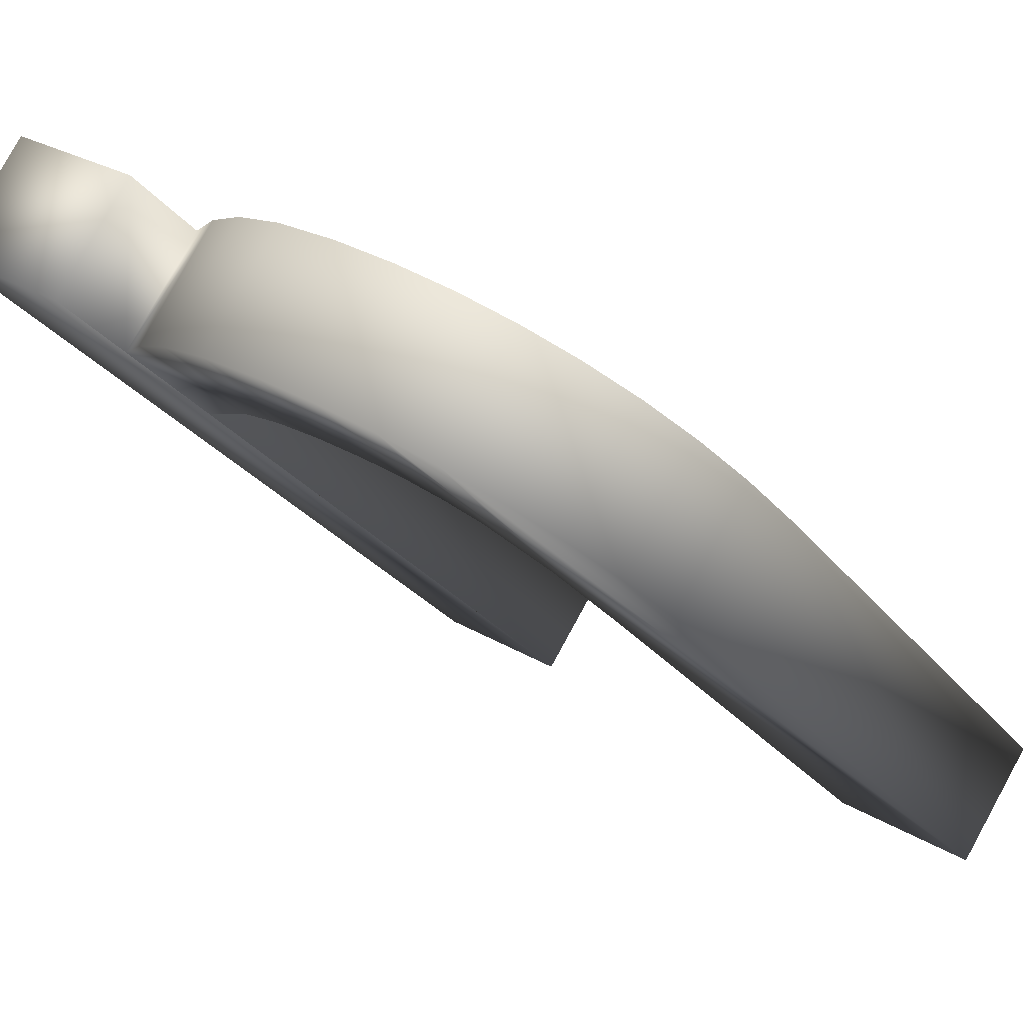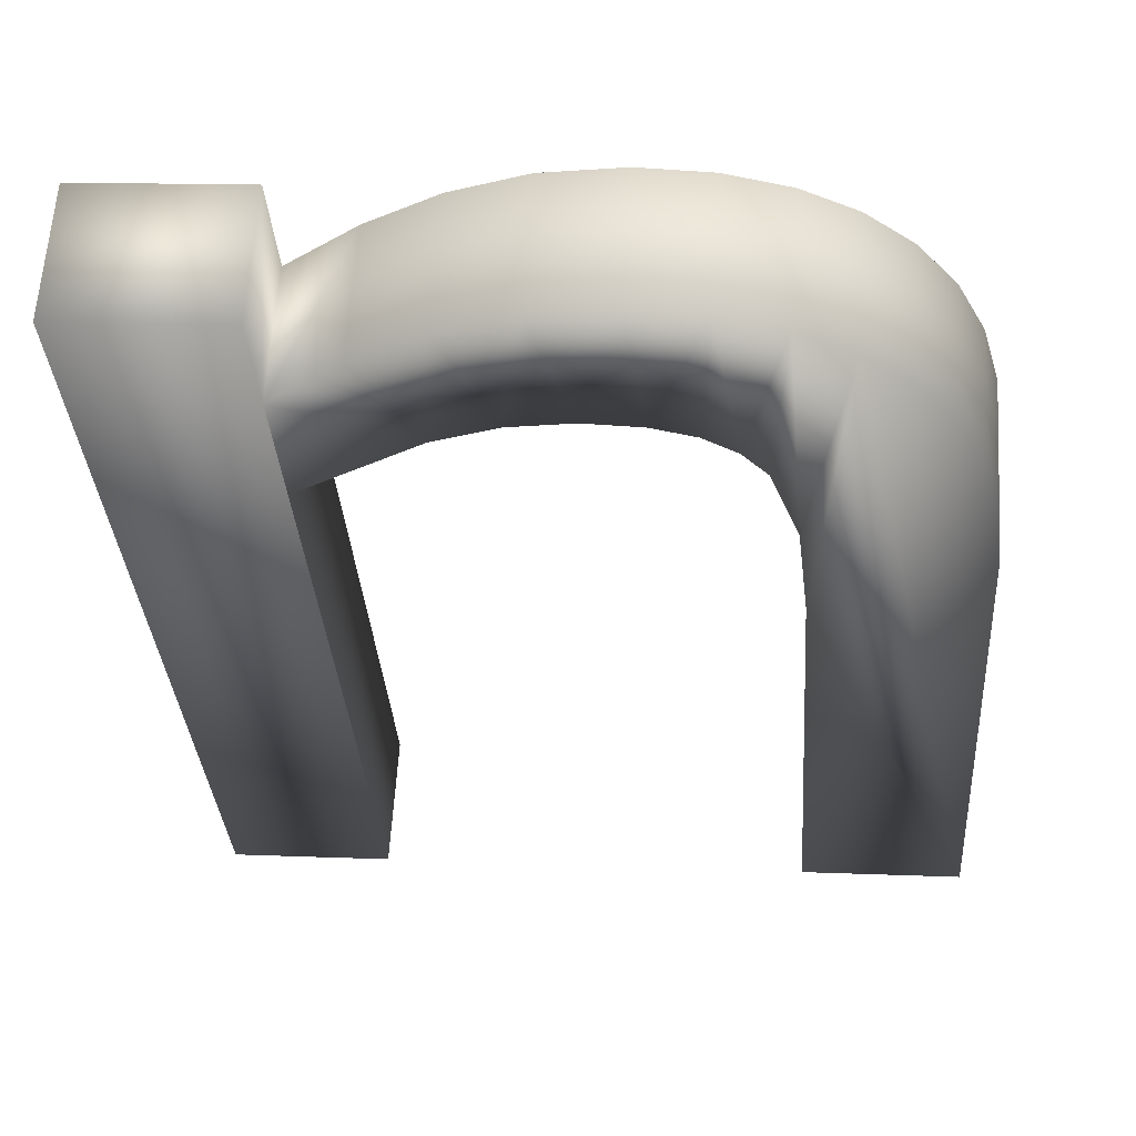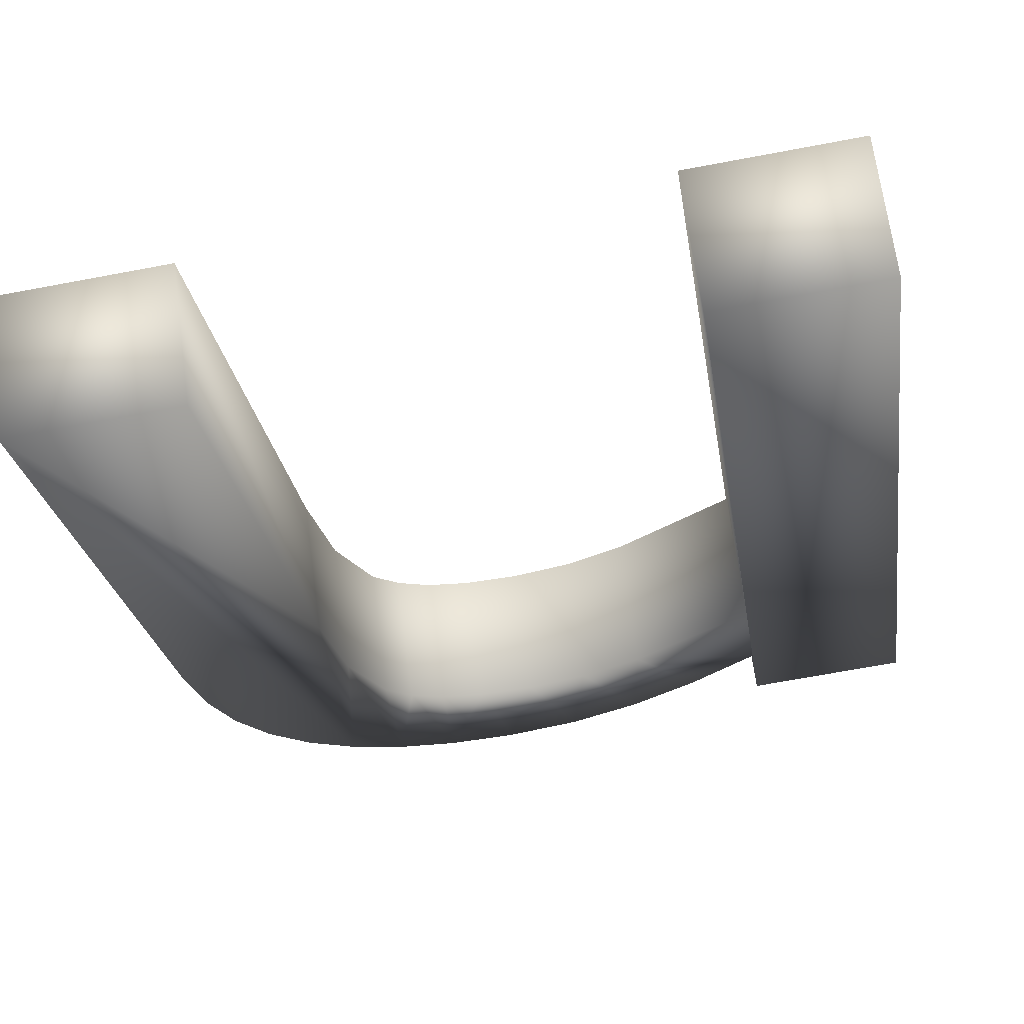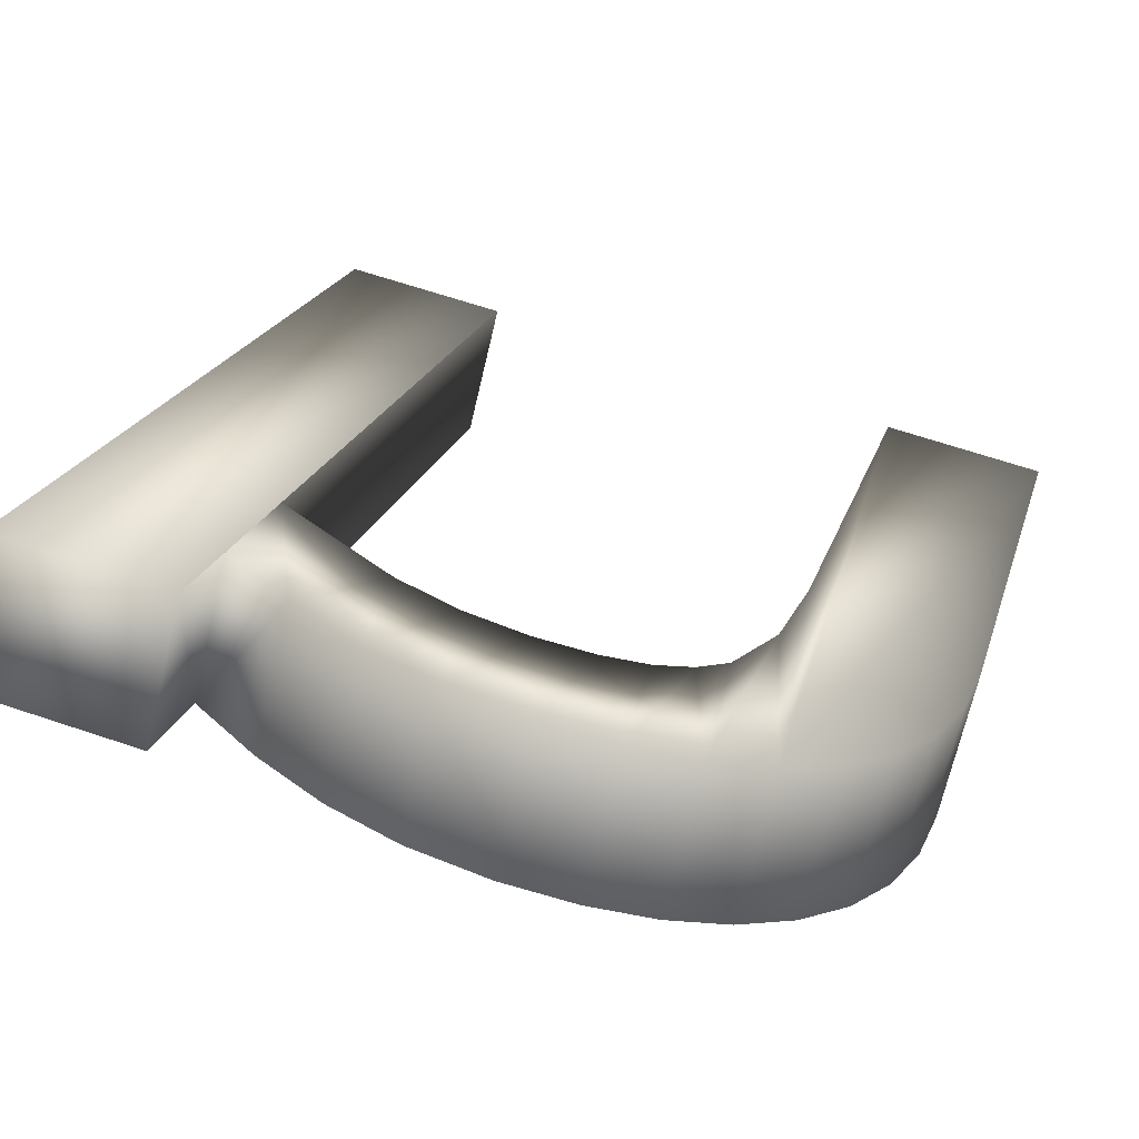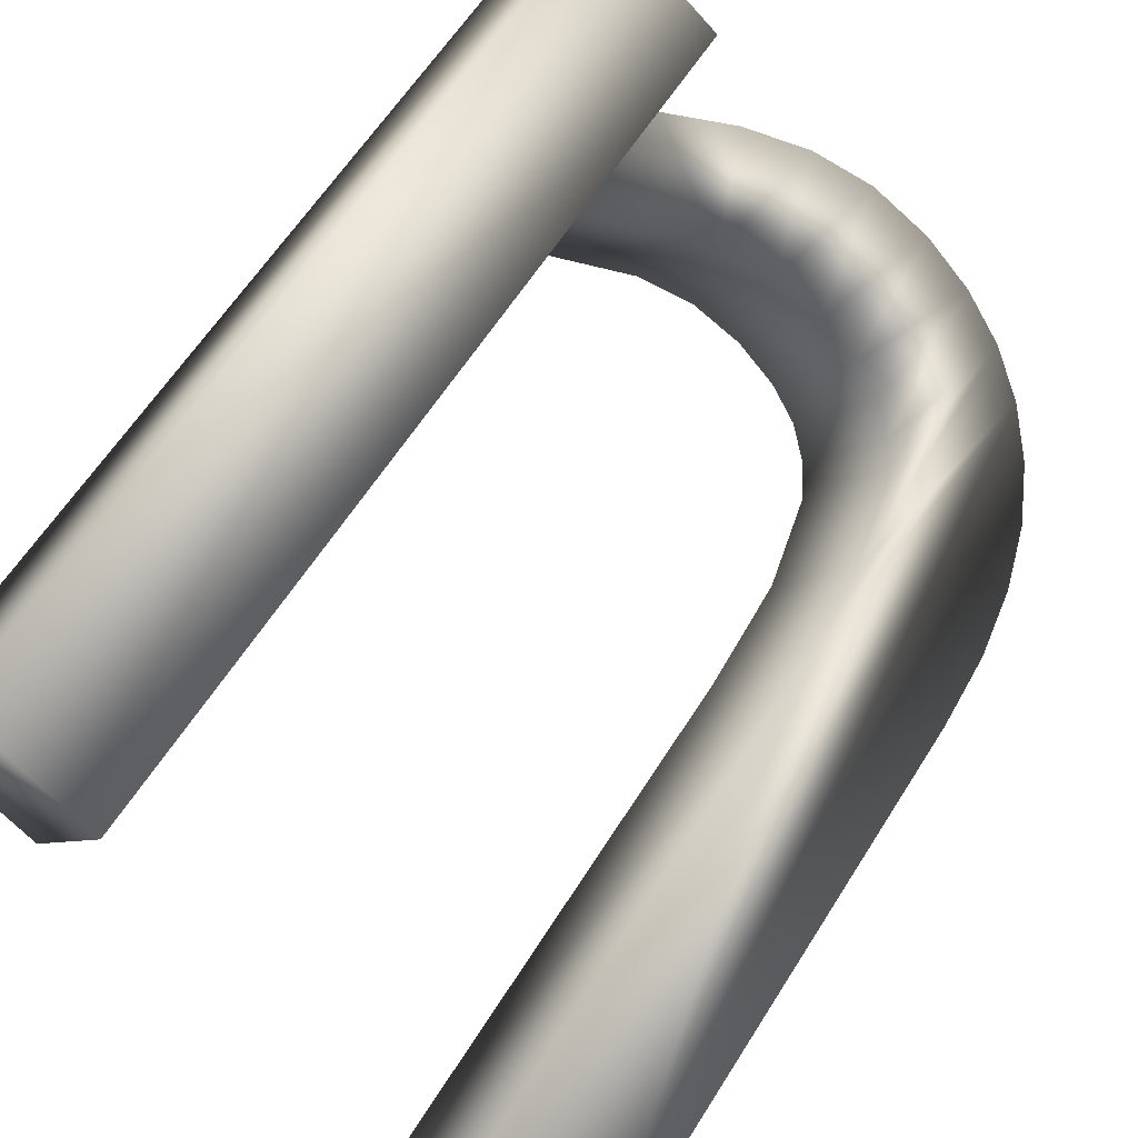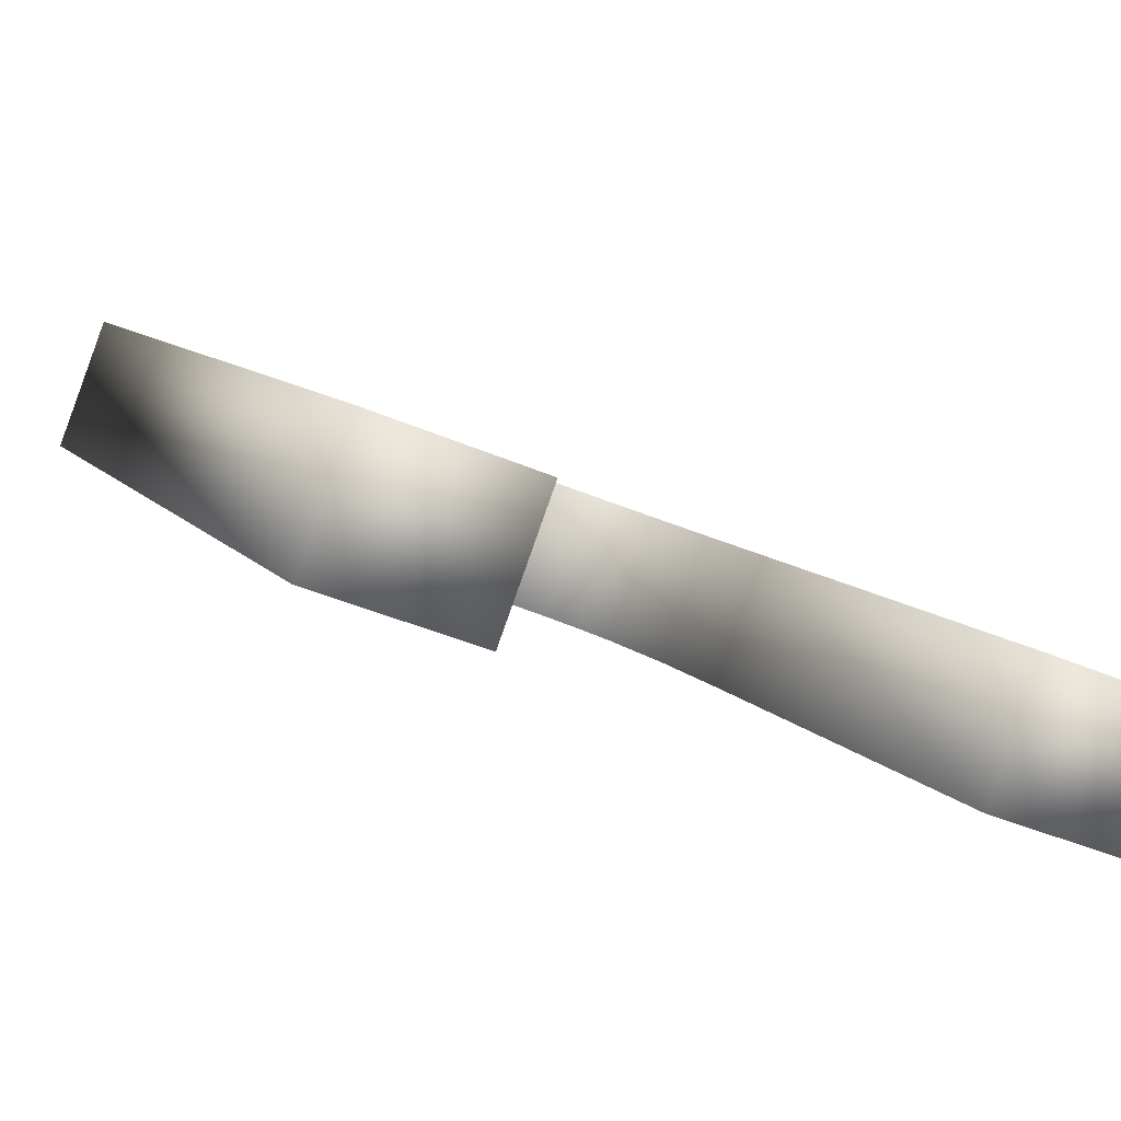
<metadata>
{"format":"obj","ext":"obj","renderer":"f3d","projection":"perspective","resolution":1024,"background":"white","views":[{"elev":27.1,"azim":42.9,"up":"+Y"},{"elev":14.4,"azim":5.1,"up":"+Y"},{"elev":-67.9,"azim":-169.3,"up":"+Y"},{"elev":64.8,"azim":18.8,"up":"+Y"},{"elev":-63.5,"azim":-48.2,"up":"+Y"},{"elev":-40.1,"azim":-28.3,"up":"+Z"}]}
</metadata>
<code>
o mesh9/mesh9-geometry#mesh9-geometry
v 0.1755 -0.7281 0.07086
v 0.1701 -0.7384 0.06048
v 0.1701 -0.7311 0.06781
v 0.1795 -0.734 0.06498
v 0.1701 -0.7769 0.02206
v 0.1701 -0.7383 0.07503
v 0.1809 -0.7258 0.07311
v 0.1795 -0.7412 0.07219
v 0.1701 -0.7254 0.07352
v 0.1701 -0.7841 0.02927
v 0.1755 -0.7353 0.07808
v 0.1843 -0.7327 0.06627
v 0.1701 -0.7457 0.0677
v 0.1843 -0.7399 0.07349
v 0.1578 -0.7769 0.02206
v 0.1701 -0.7326 0.08074
v 0.1809 -0.733 0.08033
v 0.1864 -0.7244 0.07449
v 0.1578 -0.7254 0.07352
v 0.1578 -0.7841 0.02927
v 0.1578 -0.7326 0.08074
v 0.189 -0.7322 0.06671
v 0.189 -0.7394 0.07392
v 0.1864 -0.7317 0.08171
v 0.1922 -0.724 0.07495
v 0.1931 -0.7325 0.06647
v 0.1931 -0.7397 0.07369
v 0.1922 -0.7312 0.08217
v 0.1972 -0.7243 0.07464
v 0.1963 -0.7332 0.06576
v 0.1963 -0.7404 0.07298
v 0.1972 -0.7315 0.08186
v 0.1986 -0.7344 0.06457
v 0.2017 -0.7252 0.0737
v 0.1986 -0.7416 0.07178
v 0.2017 -0.7324 0.08092
v 0.2004 -0.7361 0.06288
v 0.2056 -0.7268 0.07214
v 0.2023 -0.741 0.05797
v 0.2004 -0.7433 0.0701
v 0.2056 -0.734 0.07936
v 0.2023 -0.7482 0.06519
v 0.209 -0.729 0.06995
v 0.2028 -0.7476 0.05136
v 0.2028 -0.7548 0.05858
v 0.209 -0.7362 0.07717
v 0.215 -0.7769 0.02206
v 0.2028 -0.7769 0.02206
v 0.215 -0.7841 0.02927
v 0.2116 -0.739 0.07439
v 0.2116 -0.7318 0.06717
v 0.2028 -0.7841 0.02927
v 0.2135 -0.7351 0.06383
v 0.2135 -0.7423 0.07105
v 0.215 -0.7435 0.05546
v 0.2146 -0.739 0.05993
v 0.2146 -0.7462 0.06714
v 0.215 -0.7507 0.06268
f 1 2 3
f 2 1 4
f 3 2 1
f 4 1 2
f 5 3 2
f 2 3 5
f 6 1 3
f 3 1 6
f 4 1 7
f 7 1 4
f 8 2 4
f 4 2 8
f 5 9 3
f 3 9 5
f 2 10 5
f 5 10 2
f 1 6 11
f 11 6 1
f 9 6 3
f 3 6 9
f 11 7 1
f 1 7 11
f 4 7 12
f 12 7 4
f 2 8 13
f 13 8 2
f 4 14 8
f 8 14 4
f 15 9 5
f 5 9 15
f 10 2 13
f 13 2 10
f 10 15 5
f 5 15 10
f 6 8 11
f 11 8 6
f 6 9 16
f 16 9 6
f 7 11 17
f 17 11 7
f 12 7 18
f 18 7 12
f 14 4 12
f 12 4 14
f 8 6 13
f 13 6 8
f 17 8 14
f 14 8 17
f 9 15 19
f 19 15 9
f 16 10 13
f 13 10 16
f 15 10 20
f 20 10 15
f 11 8 17
f 17 8 11
f 9 21 16
f 16 21 9
f 16 13 6
f 6 13 16
f 17 18 7
f 7 18 17
f 12 18 22
f 22 18 12
f 12 23 14
f 14 23 12
f 17 14 24
f 24 14 17
f 15 21 19
f 19 21 15
f 21 9 19
f 19 9 21
f 21 10 16
f 16 10 21
f 10 21 20
f 20 21 10
f 21 15 20
f 20 15 21
f 18 17 24
f 24 17 18
f 22 18 25
f 25 18 22
f 23 12 22
f 22 12 23
f 24 14 23
f 23 14 24
f 24 25 18
f 18 25 24
f 22 25 26
f 26 25 22
f 22 27 23
f 23 27 22
f 24 23 28
f 28 23 24
f 25 24 28
f 28 24 25
f 26 25 29
f 29 25 26
f 27 22 26
f 26 22 27
f 28 23 27
f 27 23 28
f 28 29 25
f 25 29 28
f 26 29 30
f 30 29 26
f 26 31 27
f 27 31 26
f 28 27 32
f 32 27 28
f 29 28 32
f 32 28 29
f 30 29 33
f 33 29 30
f 31 26 30
f 30 26 31
f 32 27 31
f 31 27 32
f 32 34 29
f 29 34 32
f 33 29 34
f 34 29 33
f 35 30 33
f 33 30 35
f 30 35 31
f 31 35 30
f 32 31 35
f 35 31 32
f 34 32 36
f 36 32 34
f 33 34 37
f 37 34 33
f 37 35 33
f 33 35 37
f 32 35 36
f 36 35 32
f 36 38 34
f 34 38 36
f 37 34 39
f 39 34 37
f 35 37 40
f 40 37 35
f 36 35 40
f 40 35 36
f 38 36 41
f 41 36 38
f 39 34 38
f 38 34 39
f 39 40 37
f 37 40 39
f 36 40 42
f 42 40 36
f 36 42 41
f 41 42 36
f 41 43 38
f 38 43 41
f 39 38 44
f 44 38 39
f 40 39 42
f 42 39 40
f 41 42 45
f 45 42 41
f 43 41 46
f 46 41 43
f 47 38 43
f 43 38 47
f 44 38 48
f 48 38 44
f 44 42 39
f 39 42 44
f 42 44 45
f 45 44 42
f 45 49 41
f 41 49 45
f 41 49 46
f 46 49 41
f 50 43 46
f 46 43 50
f 48 38 47
f 47 38 48
f 47 43 51
f 51 43 47
f 48 45 44
f 44 45 48
f 49 45 52
f 52 45 49
f 46 49 50
f 50 49 46
f 43 50 51
f 51 50 43
f 49 48 47
f 47 48 49
f 47 51 53
f 53 51 47
f 45 48 52
f 52 48 45
f 48 49 52
f 52 49 48
f 50 49 54
f 54 49 50
f 54 51 50
f 50 51 54
f 55 49 47
f 47 49 55
f 51 54 53
f 53 54 51
f 47 53 56
f 56 53 47
f 54 49 57
f 57 49 54
f 49 55 58
f 58 55 49
f 47 56 55
f 55 56 47
f 57 53 54
f 54 53 57
f 53 57 56
f 56 57 53
f 57 49 58
f 58 49 57
f 56 58 55
f 55 58 56
f 58 56 57
f 57 56 58

</code>
